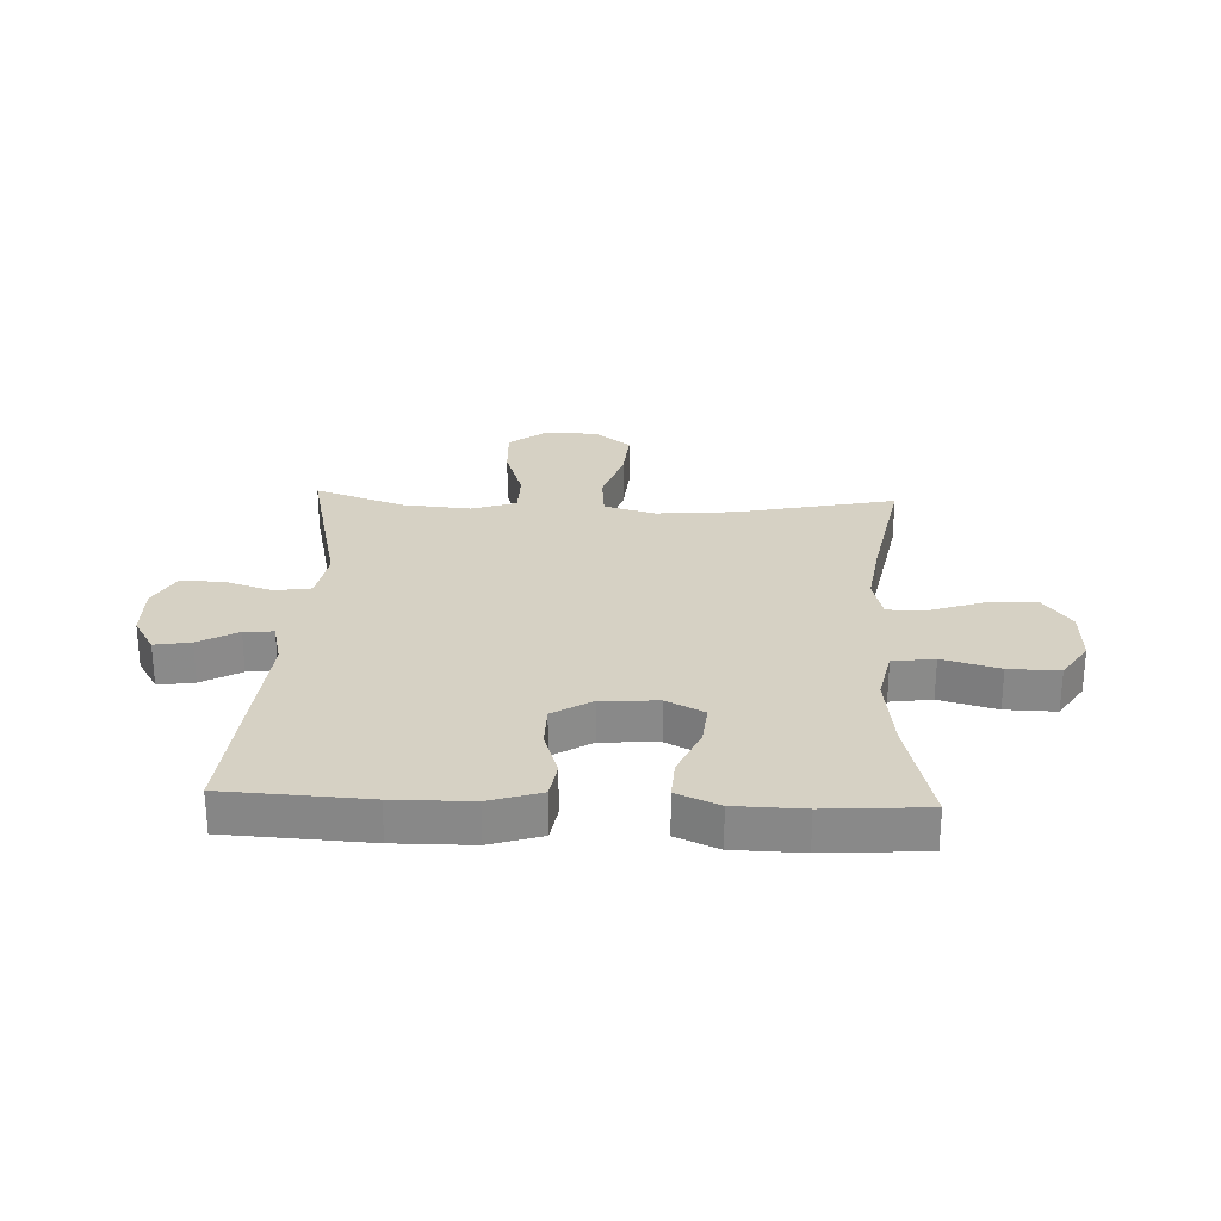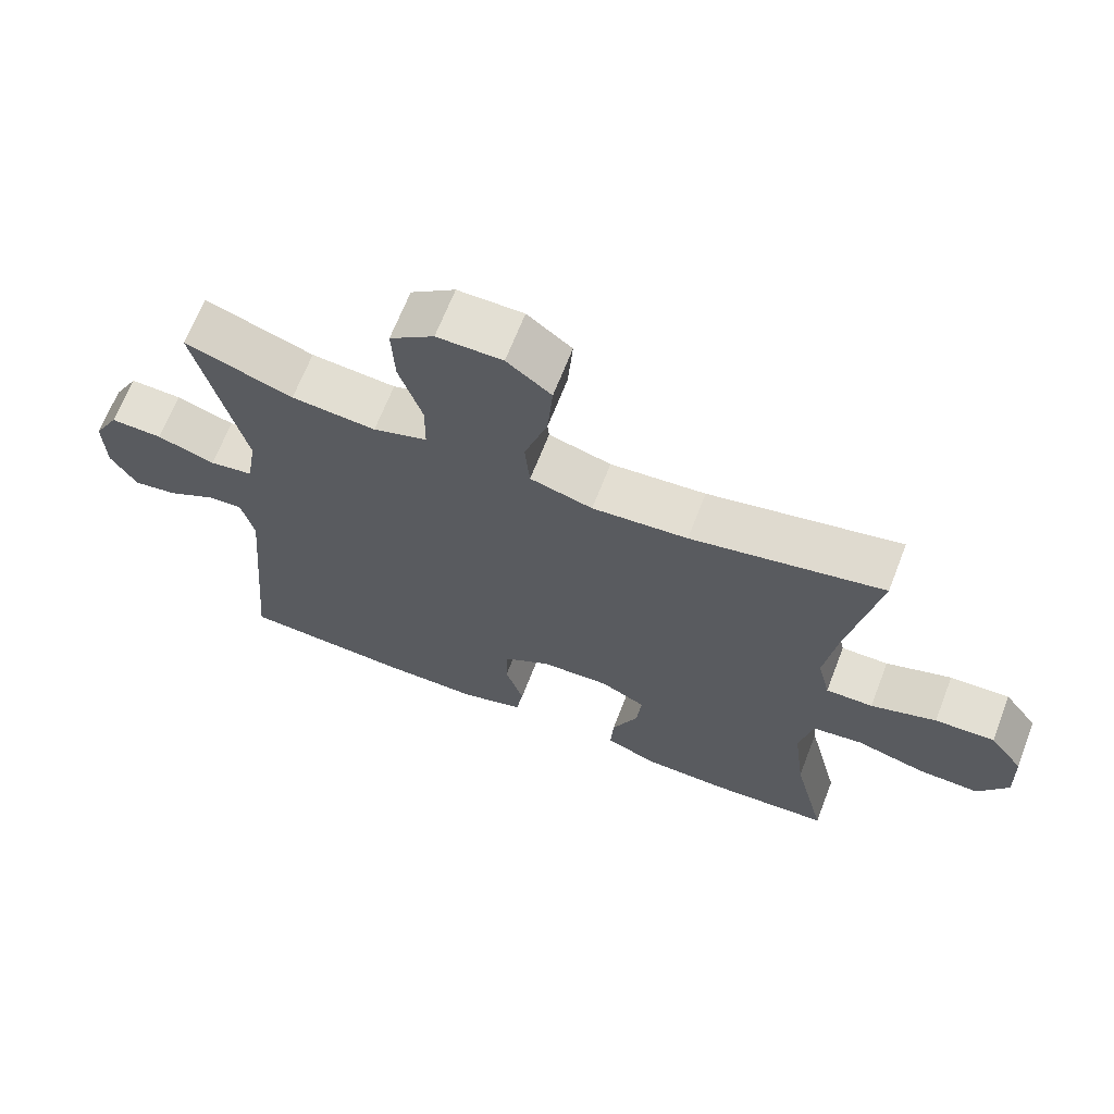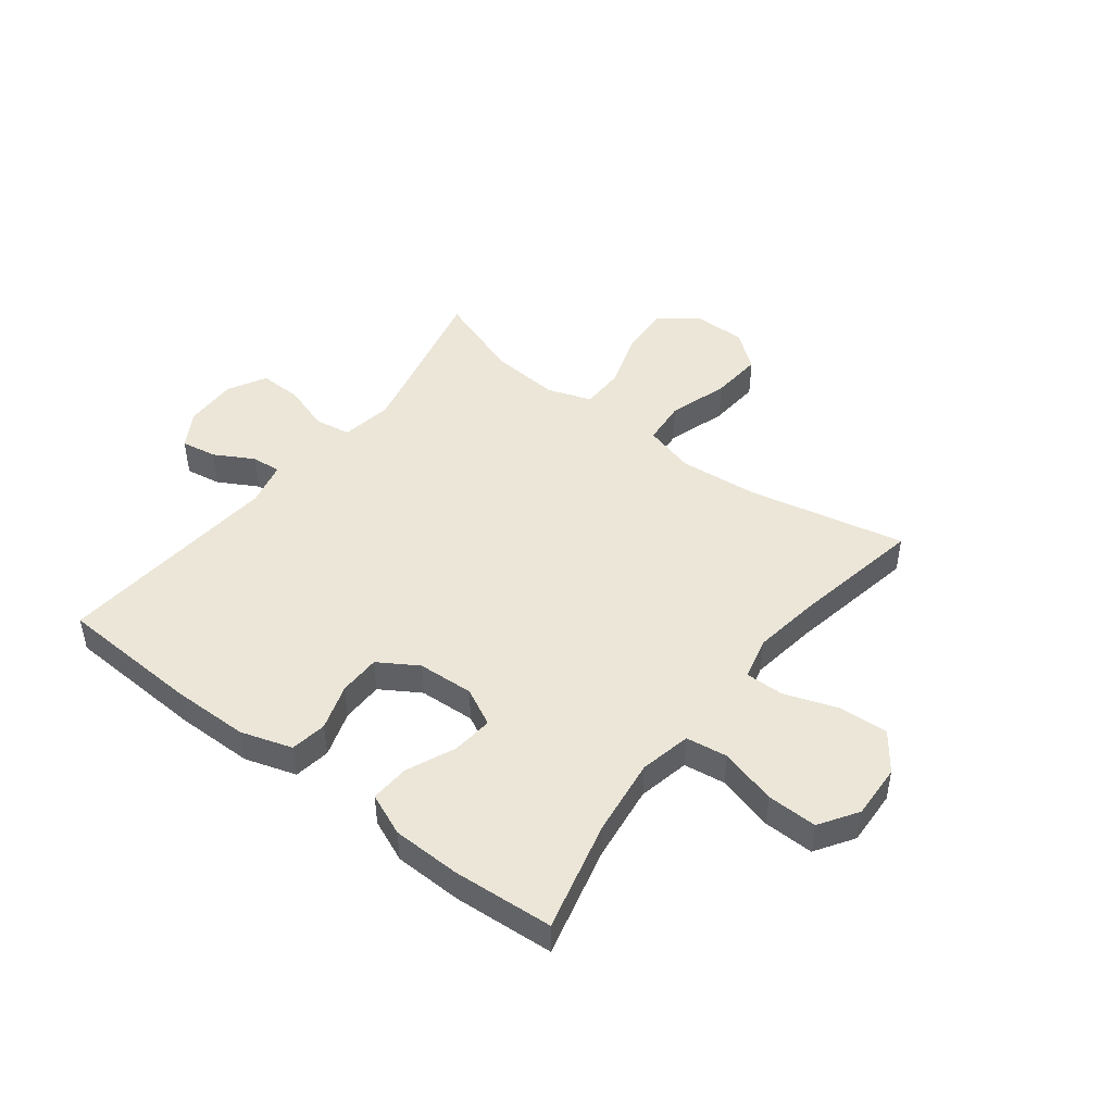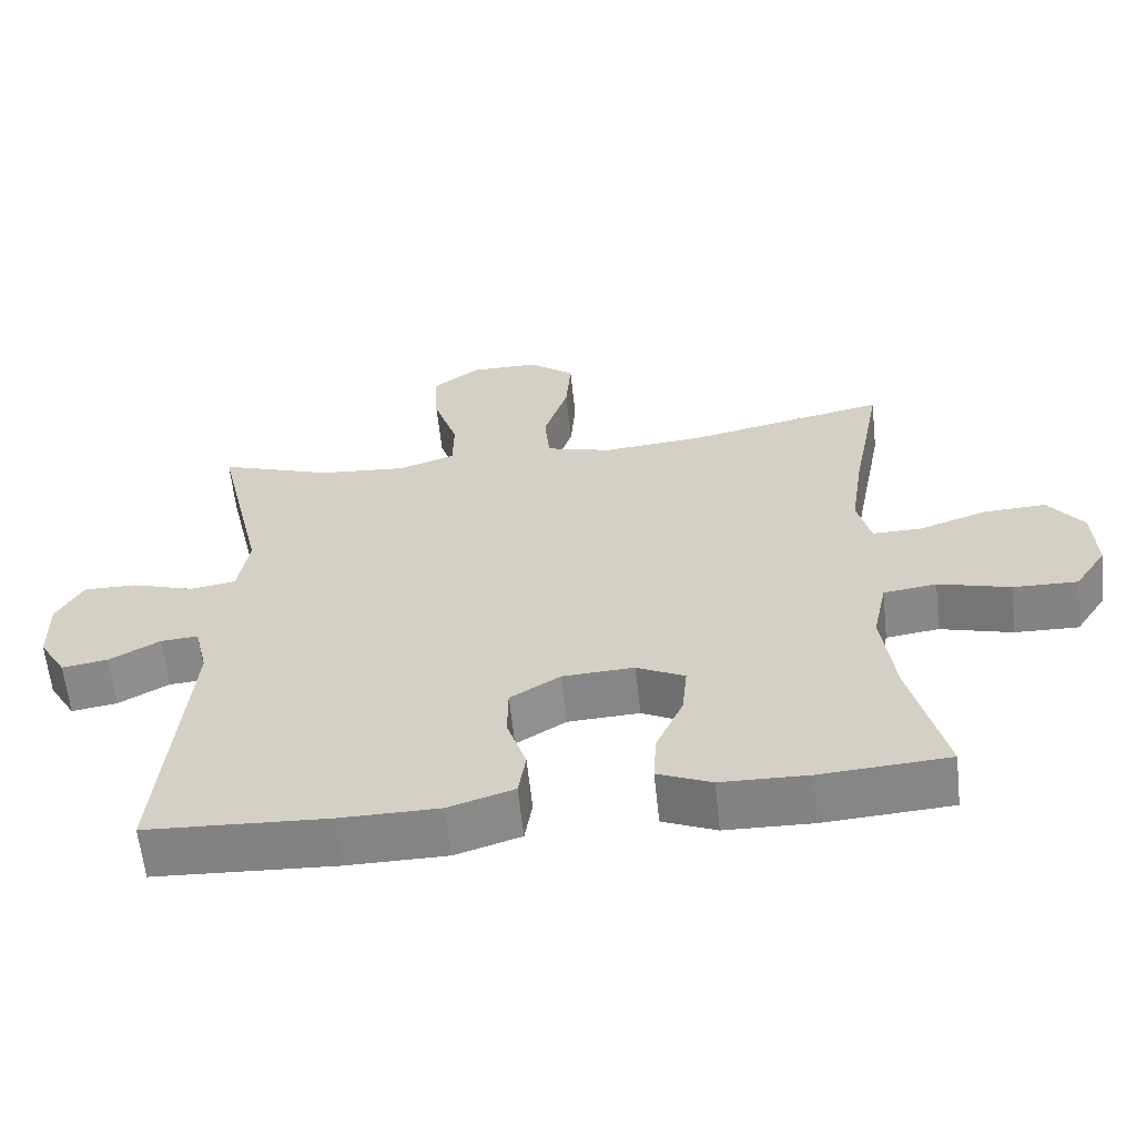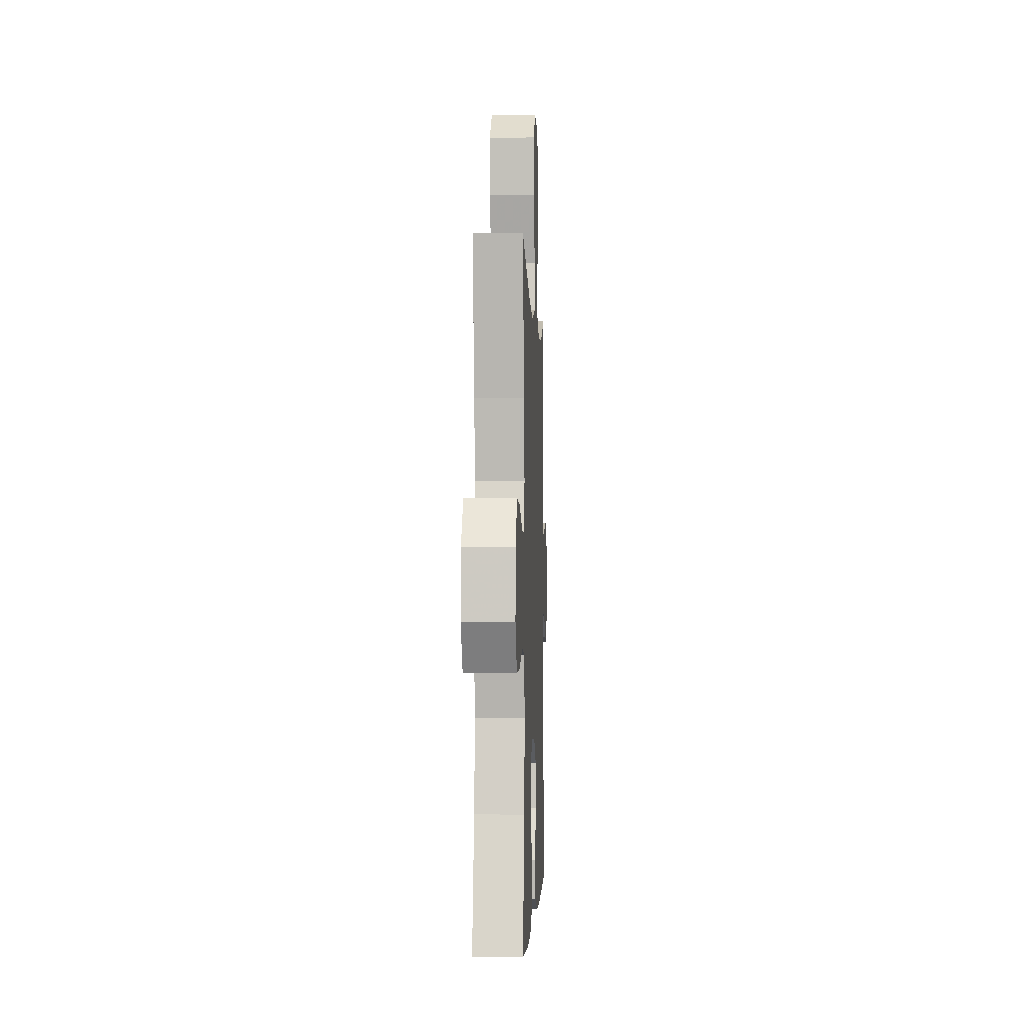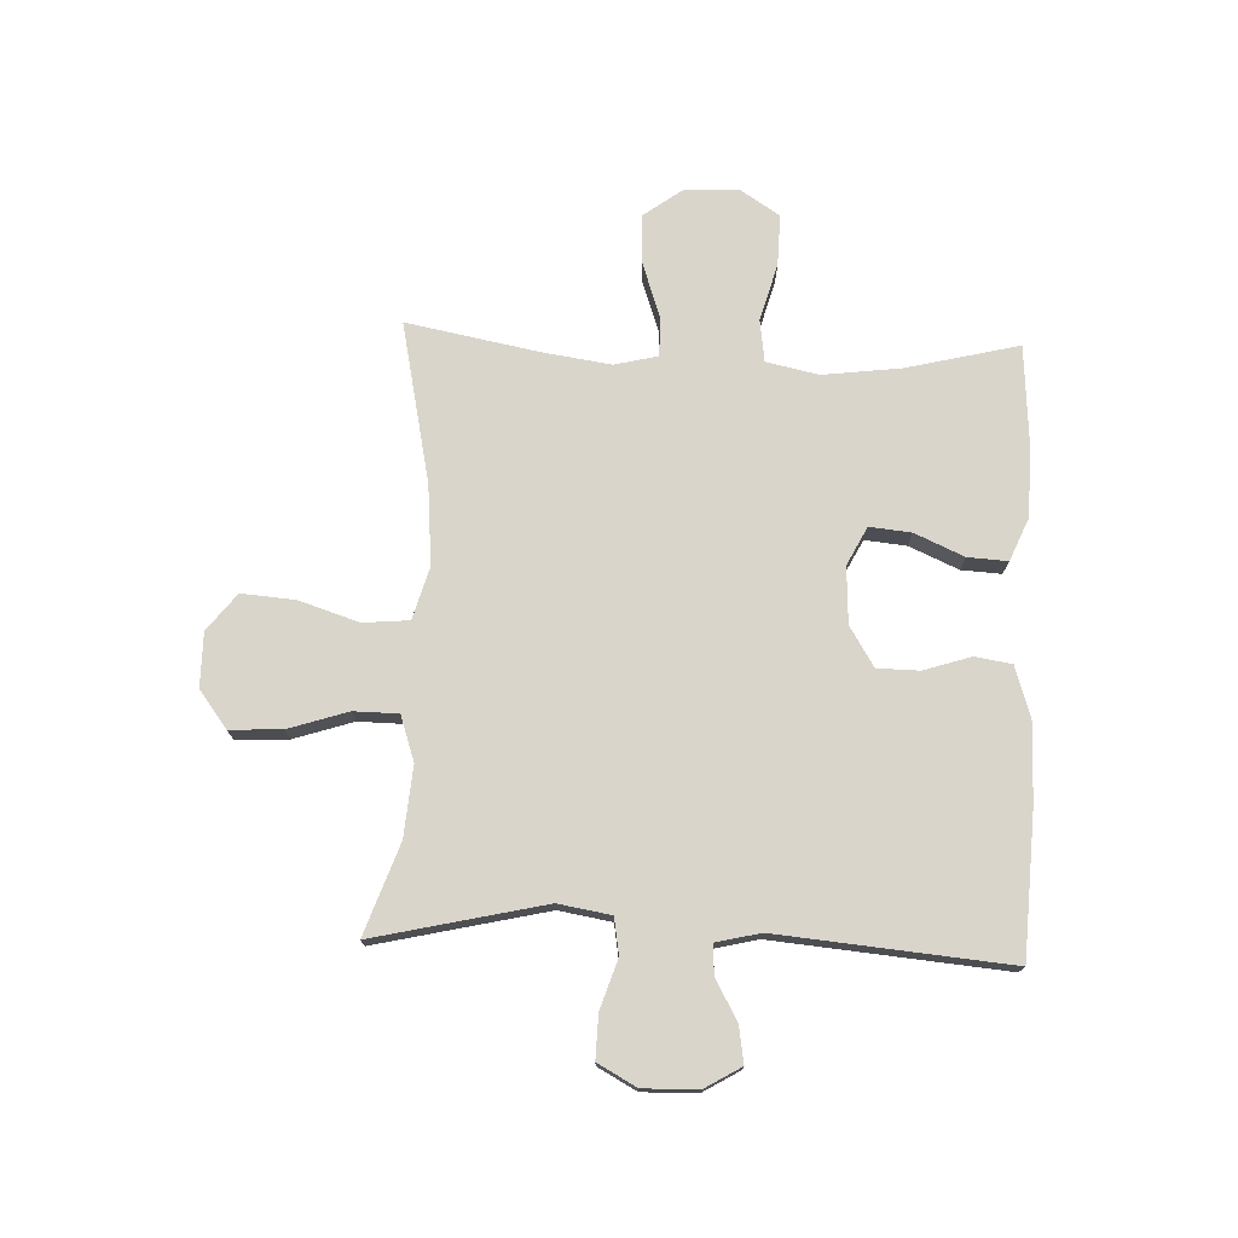
<metadata>
{"format":"obj","ext":"obj","renderer":"f3d","projection":"perspective","resolution":1024,"background":"white","views":[{"elev":27.0,"azim":-177.5,"up":"+Y"},{"elev":67.0,"azim":-158.8,"up":"+Z"},{"elev":46.6,"azim":-142.5,"up":"+Y"},{"elev":-61.5,"azim":-173.9,"up":"+Z"},{"elev":-2.4,"azim":-87.6,"up":"+Z"},{"elev":74.4,"azim":92.3,"up":"+Y"}]}
</metadata>
<code>
v -0.5 0.07 0.5
v -0.226 0.07 0.442
v -0.09 0.07 0.43
v -0.001 0.07 0.455
v 0.006 0.07 0.533
v -0.027 0.07 0.636
v -0.034 0.07 0.727
v 0.029 0.07 0.776
v 0.122 0.07 0.776
v 0.185 0.07 0.728
v 0.181 0.07 0.639
v 0.148 0.07 0.538
v 0.149 0.07 0.462
v 0.226 0.07 0.436
v 0.346 0.07 0.446
v 0.5 0.07 0.5
v 0.433 0.07 0.21
v 0.448 0.07 0.12
v 0.51 0.07 0.11
v 0.593 0.07 0.137
v 0.667 0.07 0.139
v 0.703 0.07 0.073
v 0.701 0.07 -0.02
v 0.664 0.07 -0.082
v 0.602 0.07 -0.072
v 0.534 0.07 -0.034
v 0.483 0.07 -0.03
v 0.465 0.07 -0.106
v 0.5 0.07 -0.5
v 0.255 0.07 -0.513
v 0.121 0.07 -0.512
v 0.032 0.07 -0.484
v 0.022 0.07 -0.421
v 0.048 0.07 -0.341
v 0.047 0.07 -0.269
v -0.021 0.07 -0.227
v -0.118 0.07 -0.222
v -0.183 0.07 -0.255
v -0.176 0.07 -0.326
v -0.139 0.07 -0.41
v -0.135 0.07 -0.478
v -0.208 0.07 -0.509
v -0.326 0.07 -0.512
v -0.5 0.07 -0.5
v -0.453 0.07 -0.309
v -0.436 0.07 -0.175
v -0.455 0.07 -0.086
v -0.527 0.07 -0.076
v -0.625 0.07 -0.103
v -0.712 0.07 -0.105
v -0.755 0.07 -0.039
v -0.751 0.07 0.056
v -0.703 0.07 0.121
v -0.618 0.07 0.117
v -0.525 0.07 0.085
v -0.458 0.07 0.084
v -0.44 0.07 0.158
v -0.457 0.07 0.274
v -0.5 0 0.5
v -0.226 0 0.442
v -0.09 0 0.43
v -0.001 0 0.455
v 0.006 0 0.533
v -0.027 0 0.636
v -0.034 0 0.727
v 0.029 0 0.776
v 0.122 0 0.776
v 0.185 0 0.728
v 0.181 0 0.639
v 0.148 0 0.538
v 0.149 0 0.462
v 0.226 0 0.436
v 0.346 0 0.446
v 0.5 0 0.5
v 0.433 0 0.21
v 0.448 0 0.12
v 0.51 0 0.11
v 0.593 0 0.137
v 0.667 0 0.139
v 0.703 0 0.073
v 0.701 0 -0.02
v 0.664 0 -0.082
v 0.602 0 -0.072
v 0.534 0 -0.034
v 0.483 0 -0.03
v 0.465 0 -0.106
v 0.5 0 -0.5
v 0.255 0 -0.513
v 0.121 0 -0.512
v 0.032 0 -0.484
v 0.022 0 -0.421
v 0.048 0 -0.341
v 0.047 0 -0.269
v -0.021 0 -0.227
v -0.118 0 -0.222
v -0.183 0 -0.255
v -0.176 0 -0.326
v -0.139 0 -0.41
v -0.135 0 -0.478
v -0.208 0 -0.509
v -0.326 0 -0.512
v -0.5 0 -0.5
v -0.453 0 -0.309
v -0.436 0 -0.175
v -0.455 0 -0.086
v -0.527 0 -0.076
v -0.625 0 -0.103
v -0.712 0 -0.105
v -0.755 0 -0.039
v -0.751 0 0.056
v -0.703 0 0.121
v -0.618 0 0.117
v -0.525 0 0.085
v -0.458 0 0.084
v -0.44 0 0.158
v -0.457 0 0.274
f 52 53 54 55
f 52 55 56
f 51 52 56
f 48 49 50 51
f 47 48 51 56
f 46 47 56 57
f 42 43 44 45
f 42 45 46
f 39 40 41 42
f 38 39 42 46
f 37 38 46 57
f 31 32 33 34
f 31 34 35
f 28 29 30 31
f 27 28 31 35
f 23 24 25 26
f 23 26 27
f 22 23 27
f 19 20 21 22
f 18 19 22 27
f 15 16 17
f 14 15 17 18
f 13 14 18 27
f 9 10 11 12
f 9 12 13
f 8 9 13
f 5 6 7 8
f 4 5 8 13
f 3 4 13 27
f 58 1 2
f 36 37 57 58
f 27 35 36 58
f 2 3 27 58
f 113 112 111 110
f 114 113 110
f 114 110 109
f 109 108 107 106
f 114 109 106 105
f 115 114 105 104
f 103 102 101 100
f 104 103 100
f 100 99 98 97
f 104 100 97 96
f 115 104 96 95
f 92 91 90 89
f 93 92 89
f 89 88 87 86
f 93 89 86 85
f 84 83 82 81
f 85 84 81
f 85 81 80
f 80 79 78 77
f 85 80 77 76
f 75 74 73
f 76 75 73 72
f 85 76 72 71
f 70 69 68 67
f 71 70 67
f 71 67 66
f 66 65 64 63
f 71 66 63 62
f 85 71 62 61
f 60 59 116
f 116 115 95 94
f 116 94 93 85
f 116 85 61 60
f 1 59 60 2
f 2 60 61 3
f 3 61 62 4
f 4 62 63 5
f 5 63 64 6
f 6 64 65 7
f 7 65 66 8
f 8 66 67 9
f 9 67 68 10
f 10 68 69 11
f 11 69 70 12
f 12 70 71 13
f 13 71 72 14
f 14 72 73 15
f 15 73 74 16
f 16 74 75 17
f 17 75 76 18
f 18 76 77 19
f 19 77 78 20
f 20 78 79 21
f 21 79 80 22
f 22 80 81 23
f 23 81 82 24
f 24 82 83 25
f 25 83 84 26
f 26 84 85 27
f 27 85 86 28
f 28 86 87 29
f 29 87 88 30
f 30 88 89 31
f 31 89 90 32
f 32 90 91 33
f 33 91 92 34
f 34 92 93 35
f 35 93 94 36
f 36 94 95 37
f 37 95 96 38
f 38 96 97 39
f 39 97 98 40
f 40 98 99 41
f 41 99 100 42
f 42 100 101 43
f 43 101 102 44
f 44 102 103 45
f 45 103 104 46
f 46 104 105 47
f 47 105 106 48
f 48 106 107 49
f 49 107 108 50
f 50 108 109 51
f 51 109 110 52
f 52 110 111 53
f 53 111 112 54
f 54 112 113 55
f 55 113 114 56
f 56 114 115 57
f 57 115 116 58
f 58 116 59 1

</code>
